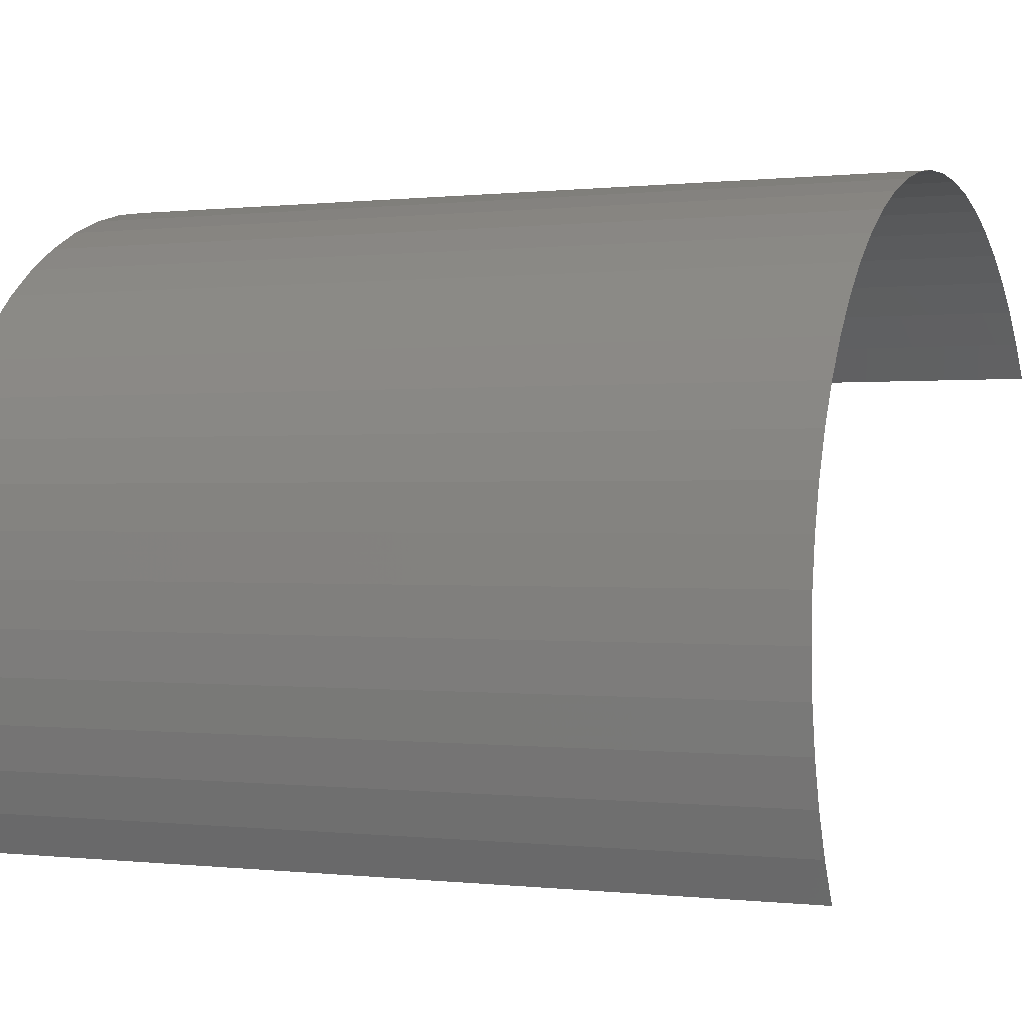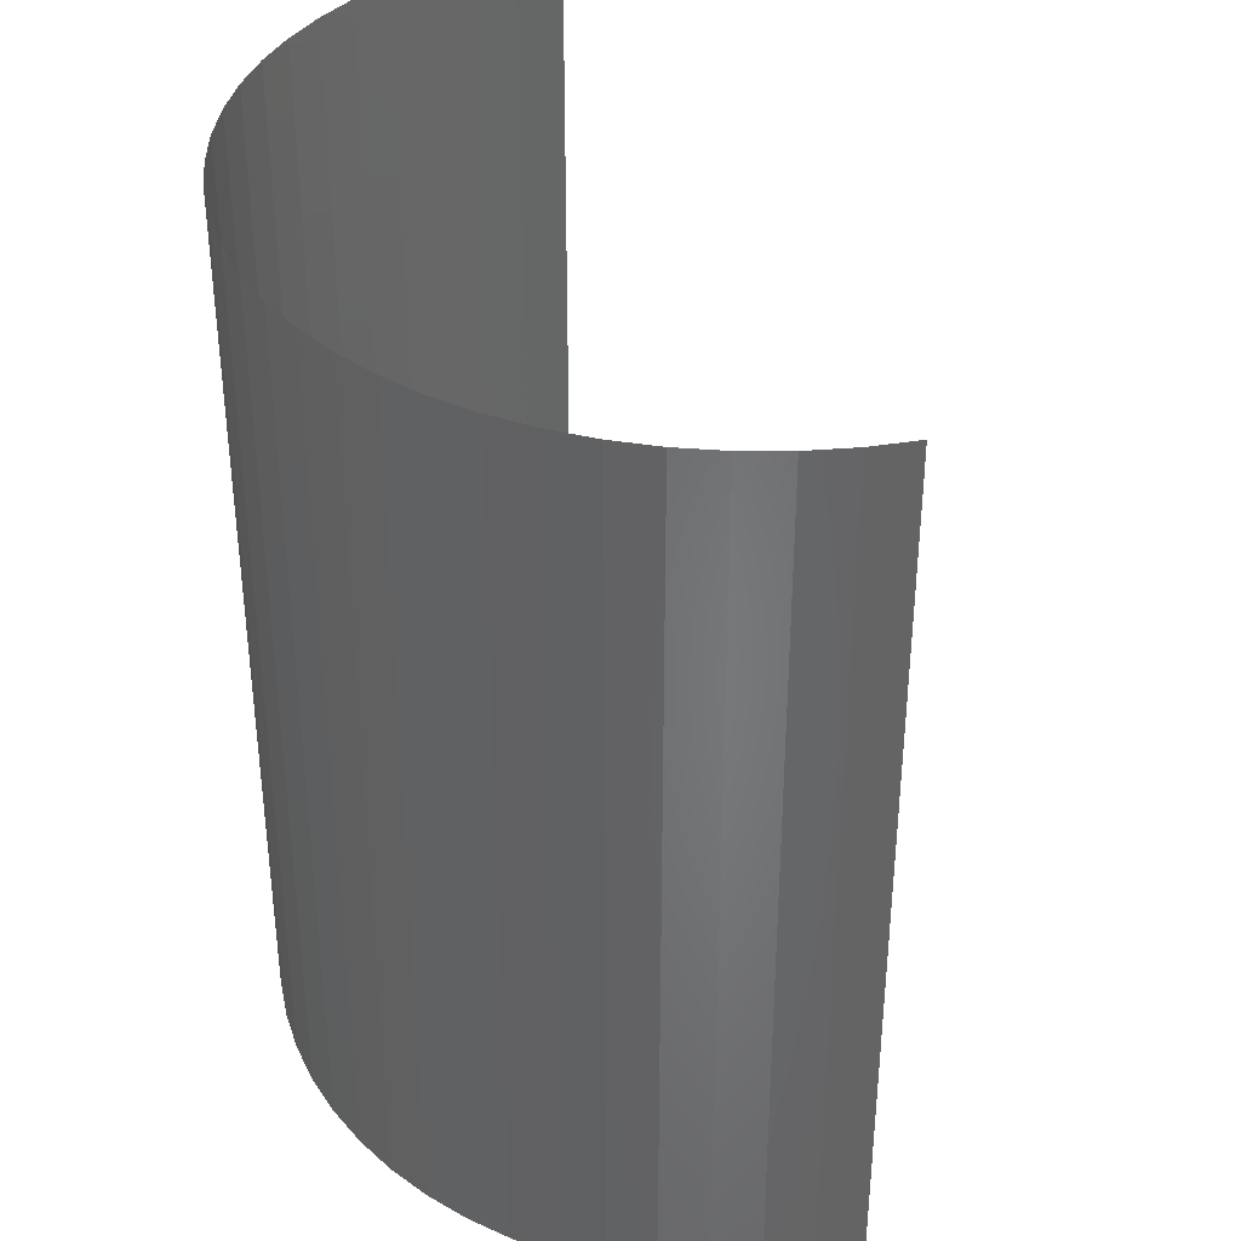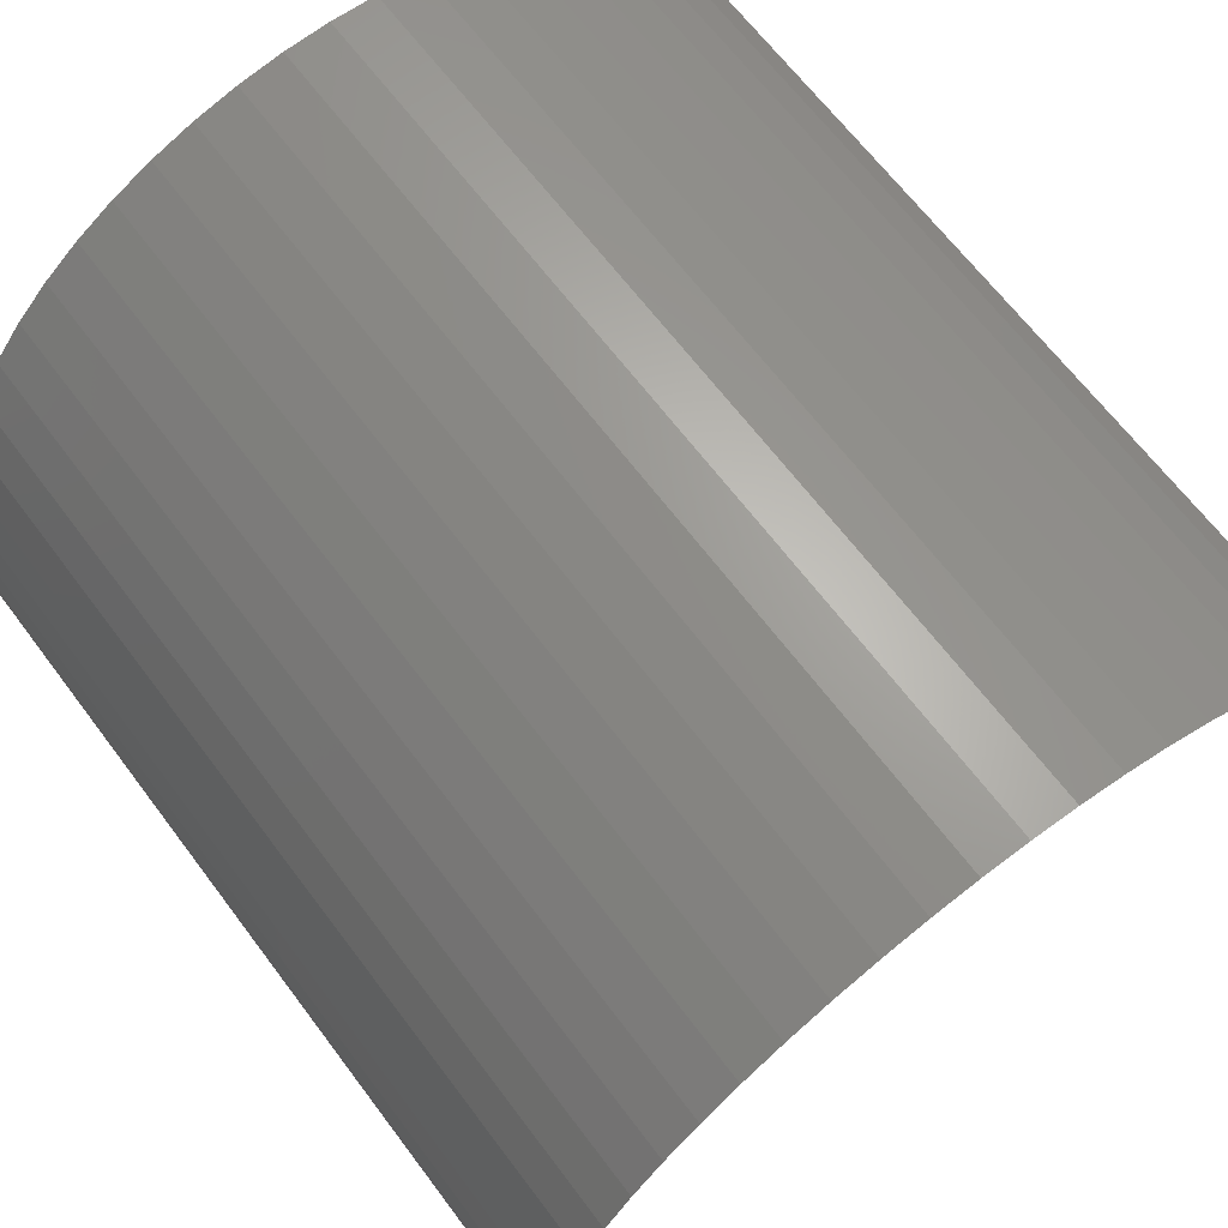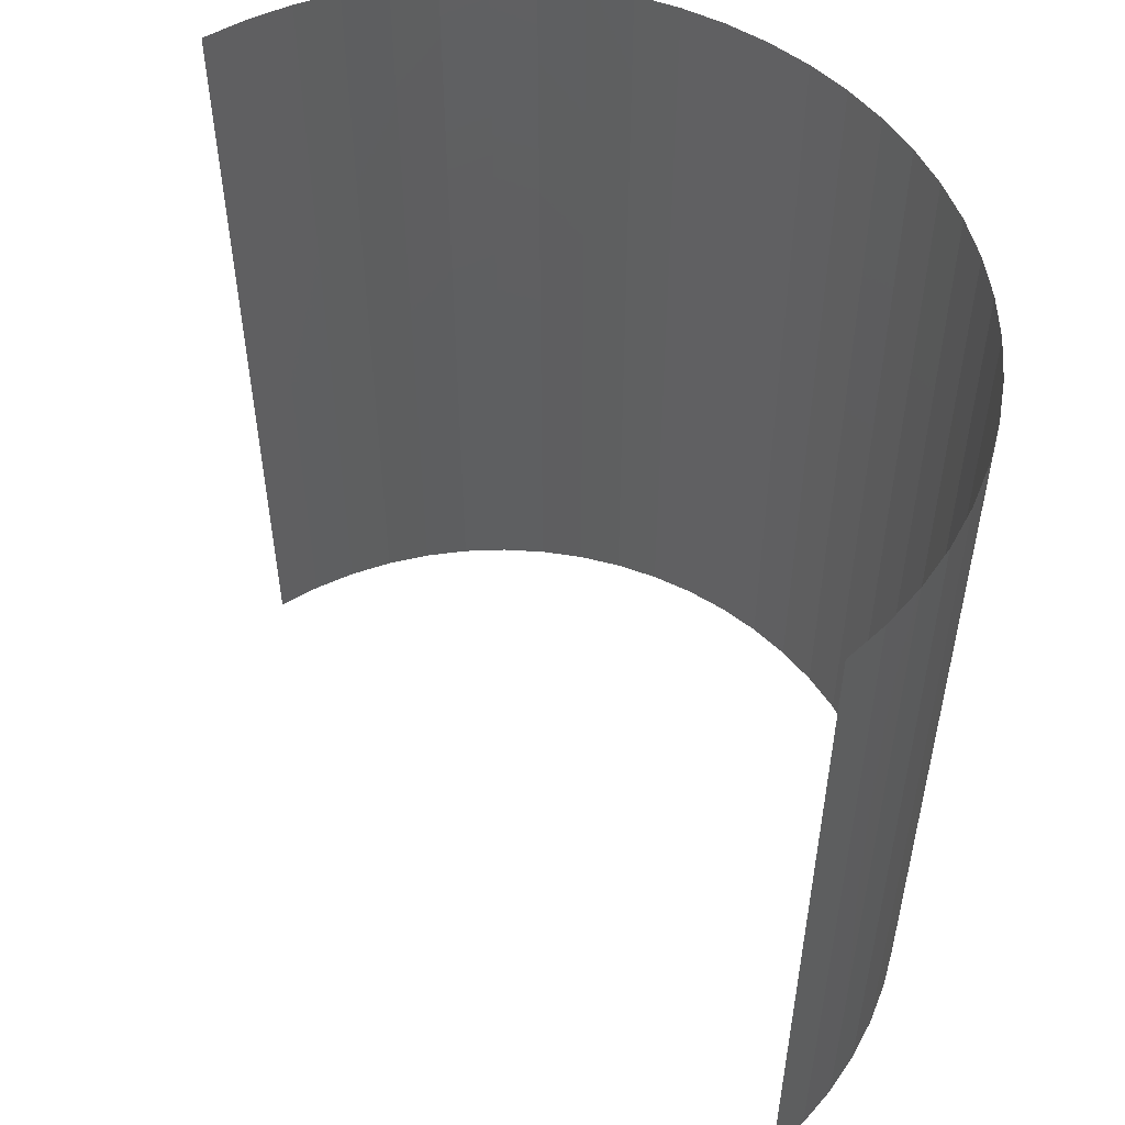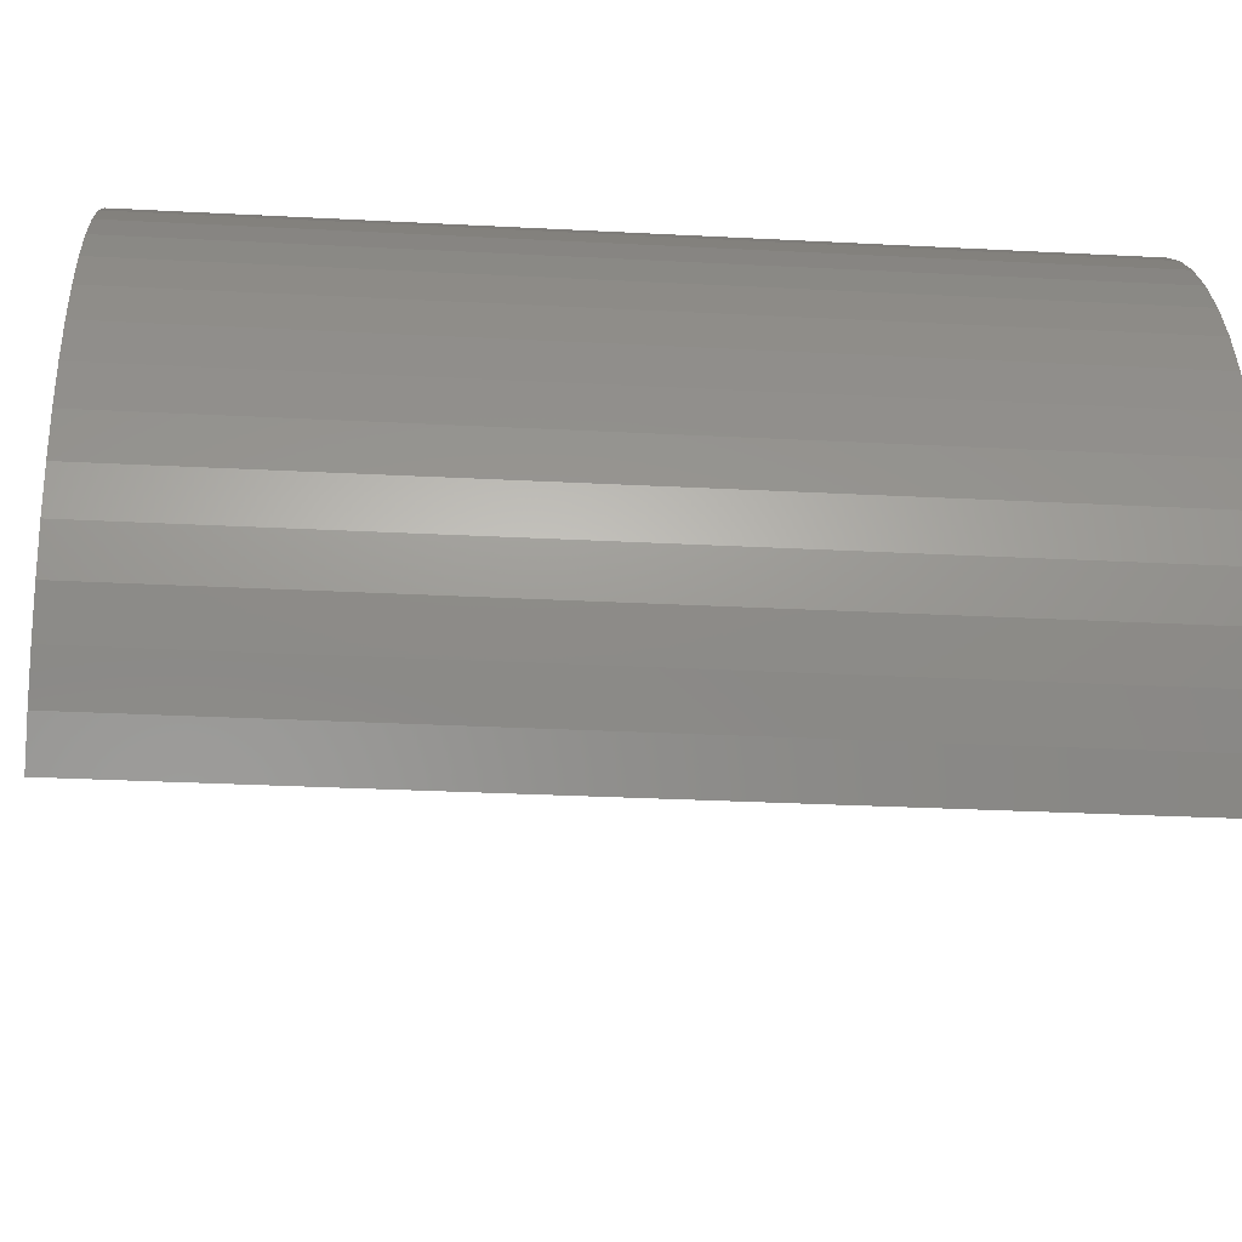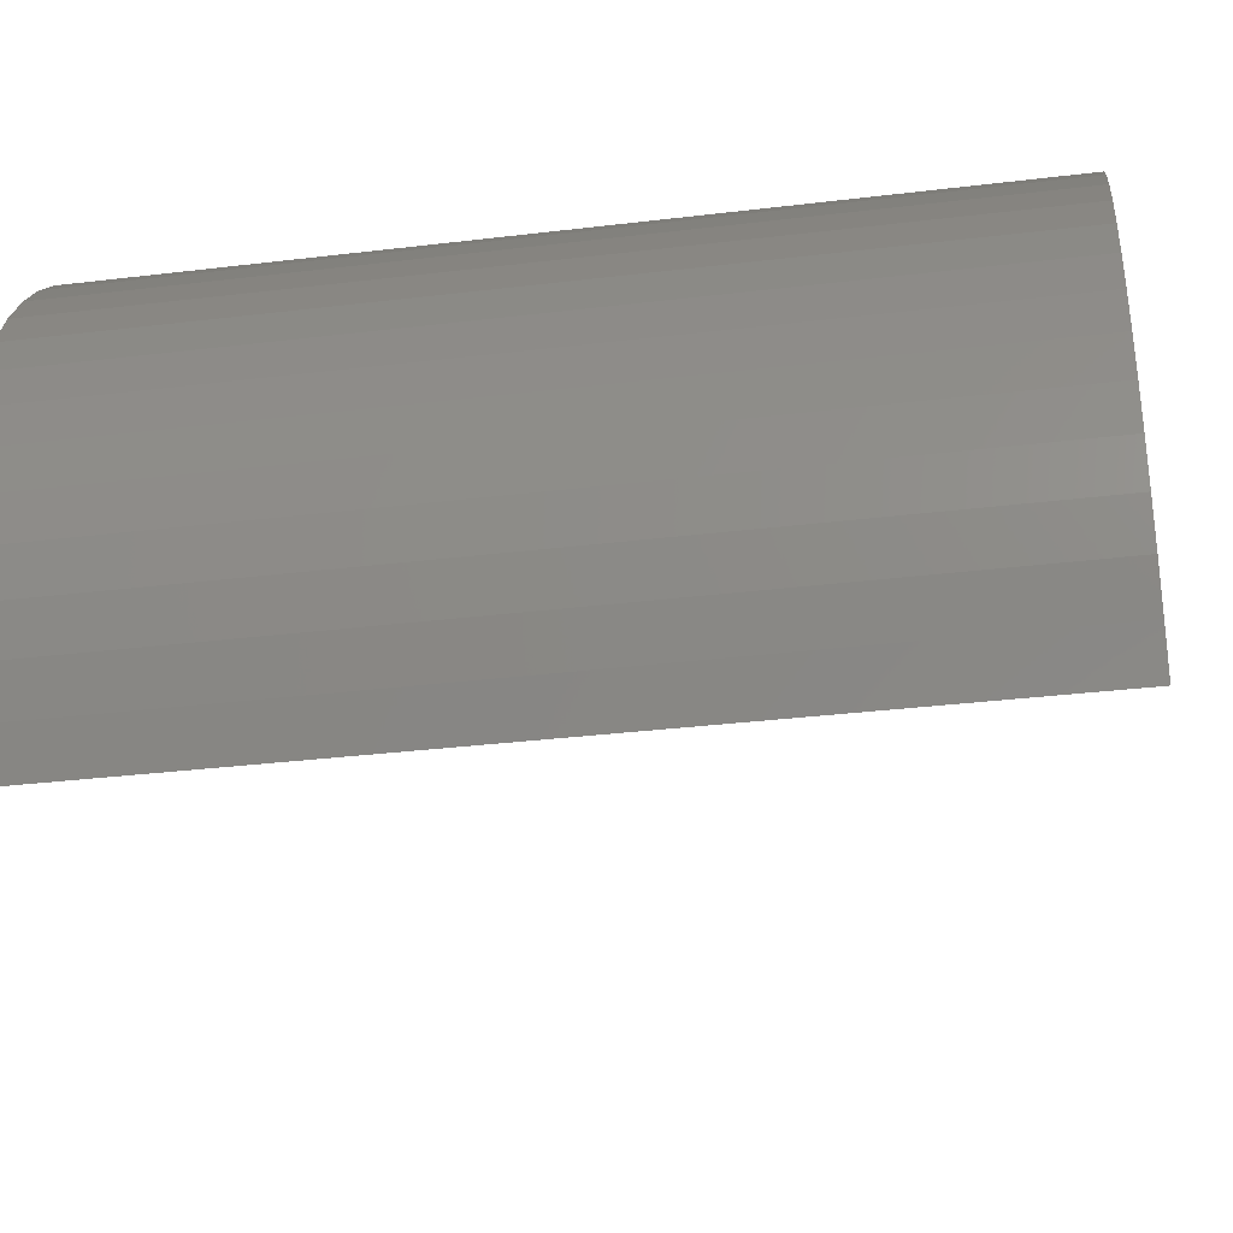
<metadata>
{"format":"stl","ext":"stl","renderer":"f3d","projection":"perspective","resolution":1024,"background":"white","views":[{"elev":0.0,"azim":113.5,"up":"+Y"},{"elev":37.4,"azim":-140.7,"up":"+Z"},{"elev":65.8,"azim":143.1,"up":"+Y"},{"elev":53.1,"azim":18.9,"up":"+Z"},{"elev":-29.0,"azim":85.5,"up":"+Y"},{"elev":-33.9,"azim":99.3,"up":"+Y"}]}
</metadata>
<code>
# stl→obj: 60 verts, 58 faces
v 259.8 -150 -150
v 259.8 -150 150
v 266.9 -136 -150
v 266.9 -136 150
v 272.6 -121.3 -150
v 272.6 -121.3 150
v 276.6 -106.1 -150
v 276.6 -106.1 150
v 279.1 -90.58 -150
v 279.1 -90.58 150
v 279.9 -74.88 -150
v 279.9 -74.88 150
v 279.1 -59.18 -150
v 279.1 -59.18 150
v 276.6 -43.65 -150
v 276.6 -43.65 150
v 272.5 -28.46 -150
v 272.5 -28.46 150
v 266.8 -13.79 -150
v 266.8 -13.79 150
v 259.7 0.2095 -150
v 259.7 0.2095 150
v 251.1 13.38 -150
v 251.1 13.38 150
v 241.2 25.59 -150
v 241.2 25.59 150
v 230 36.68 -150
v 230 36.68 150
v 217.8 46.55 -150
v 217.8 46.55 150
v 204.6 55.08 -150
v 204.6 55.08 150
v 190.6 62.19 -150
v 190.6 62.19 150
v 175.9 67.79 -150
v 175.9 67.79 150
v 160.7 71.81 -150
v 160.7 71.81 150
v 145.1 74.23 -150
v 145.1 74.23 150
v 129.4 75 -150
v 129.4 75 150
v 113.7 74.12 -150
v 113.7 74.12 150
v 98.2 71.61 -150
v 98.2 71.61 150
v 83.02 67.49 -150
v 83.02 67.49 150
v 68.36 61.79 -150
v 68.36 61.79 150
v 54.38 54.6 -150
v 54.38 54.6 150
v 41.23 45.98 -150
v 41.23 45.98 150
v 29.05 36.03 -150
v 29.05 36.03 150
v 17.98 24.87 -150
v 17.98 24.87 150
v 8.14 12.6 -150
v 8.14 12.6 150
f 1 2 3
f 3 2 4
f 3 4 5
f 5 4 6
f 5 6 7
f 7 6 8
f 7 8 9
f 9 8 10
f 9 10 11
f 11 10 12
f 11 12 13
f 13 12 14
f 13 14 15
f 15 14 16
f 15 16 17
f 17 16 18
f 17 18 19
f 19 18 20
f 19 20 21
f 21 20 22
f 21 22 23
f 23 22 24
f 23 24 25
f 25 24 26
f 25 26 27
f 27 26 28
f 27 28 29
f 29 28 30
f 29 30 31
f 31 30 32
f 31 32 33
f 33 32 34
f 33 34 35
f 35 34 36
f 35 36 37
f 37 36 38
f 37 38 39
f 39 38 40
f 39 40 41
f 41 40 42
f 41 42 43
f 43 42 44
f 43 44 45
f 45 44 46
f 45 46 47
f 47 46 48
f 47 48 49
f 49 48 50
f 49 50 51
f 51 50 52
f 51 52 53
f 53 52 54
f 53 54 55
f 55 54 56
f 55 56 57
f 57 56 58
f 57 58 59
f 59 58 60

</code>
